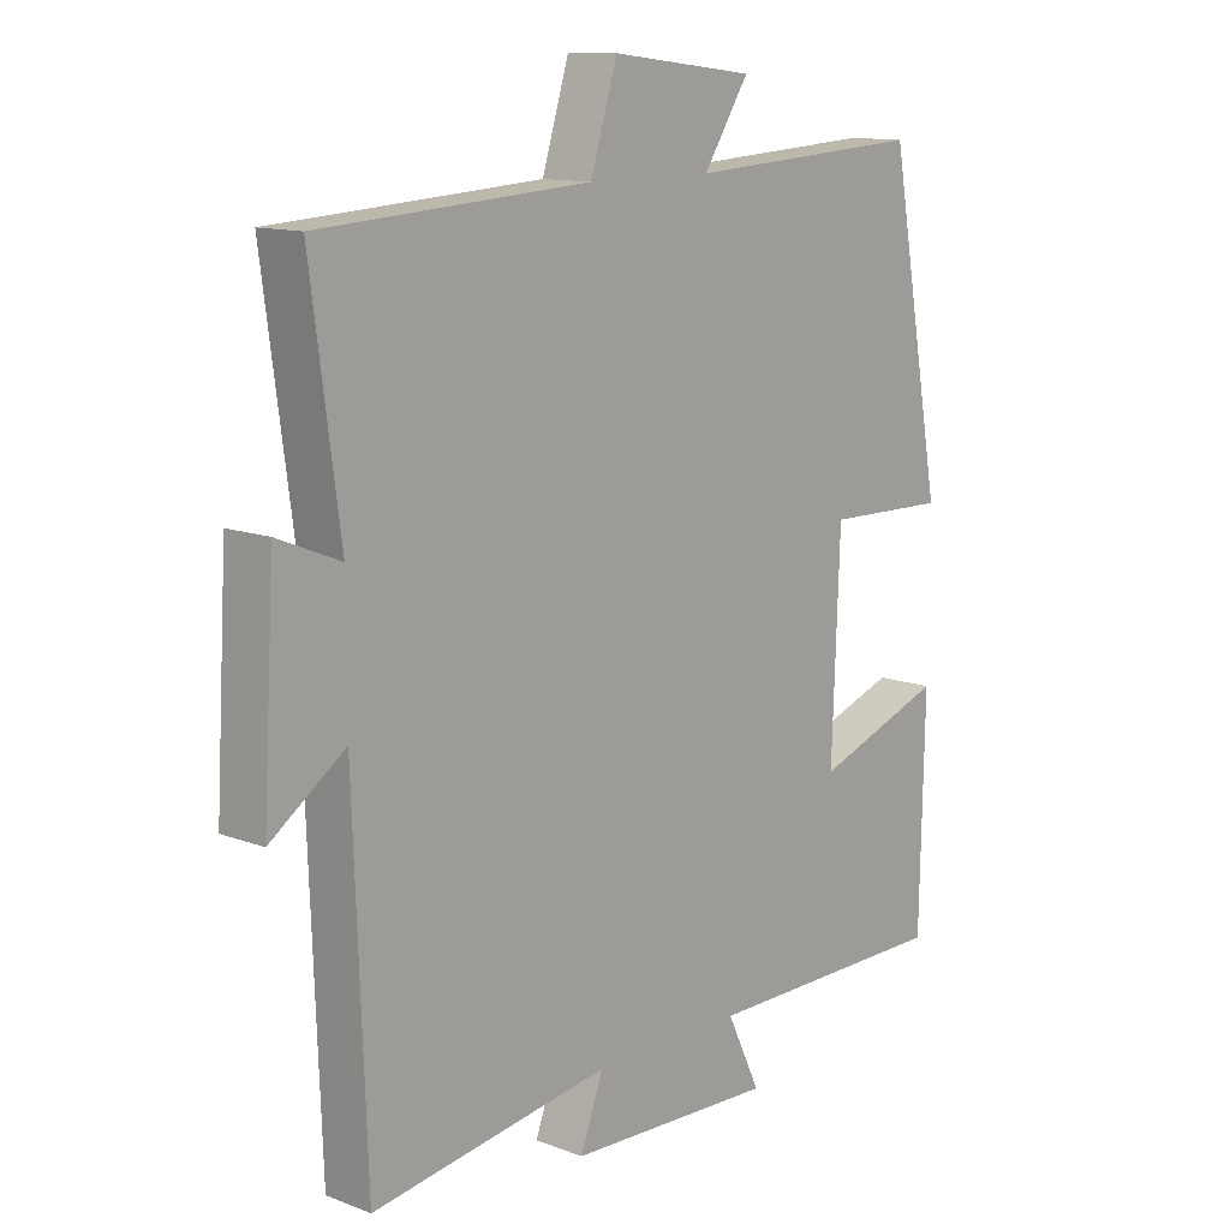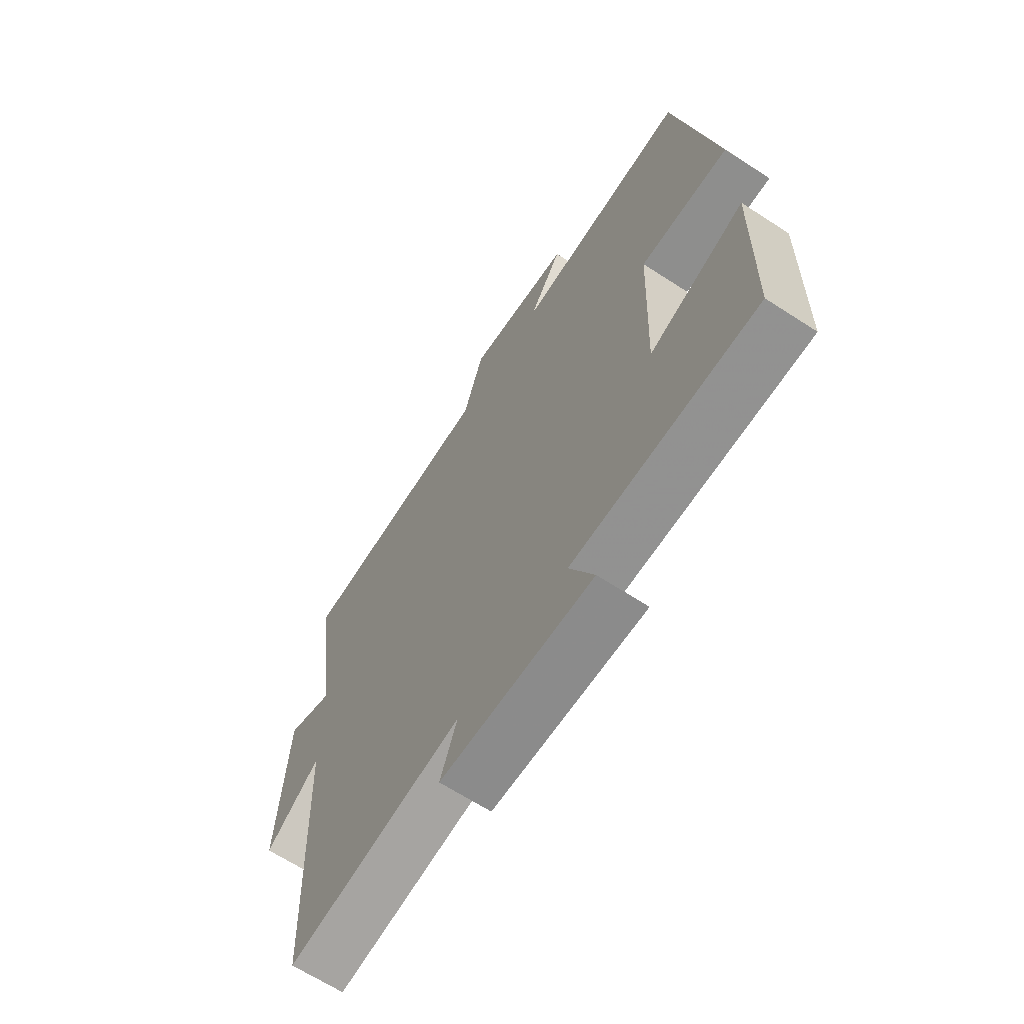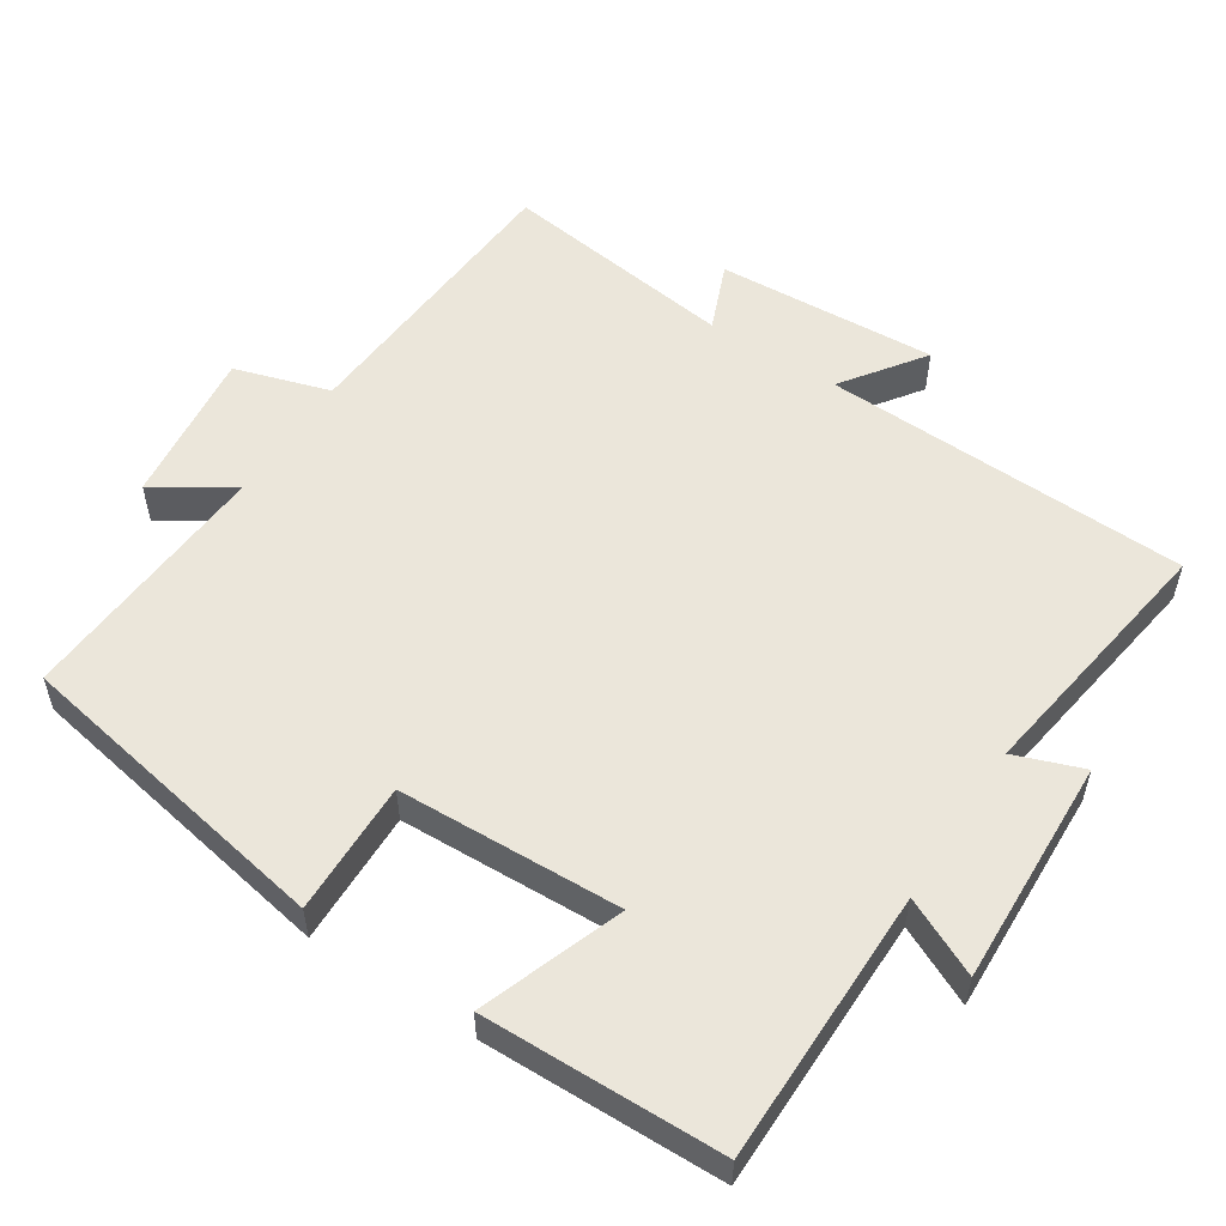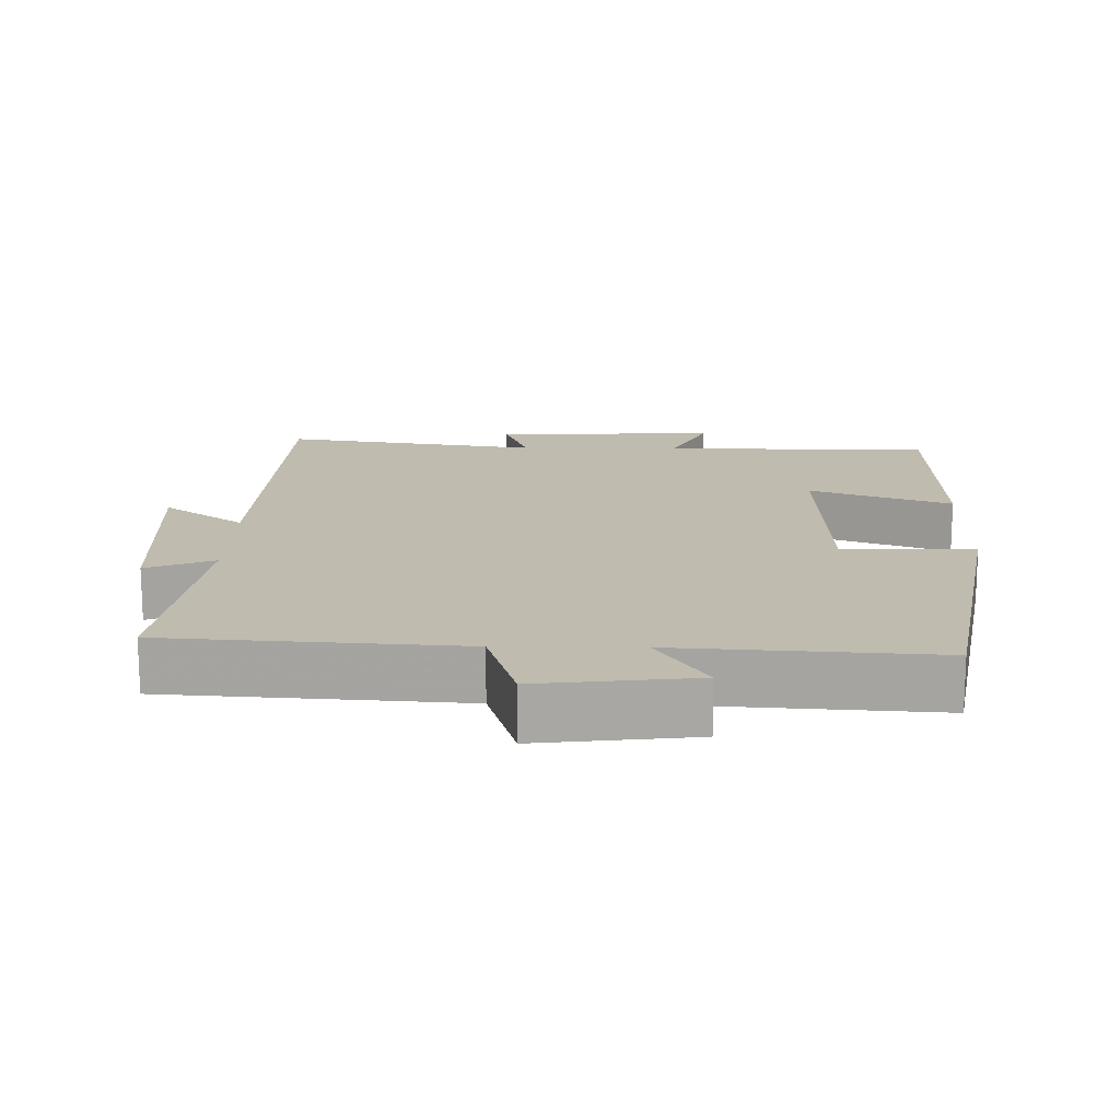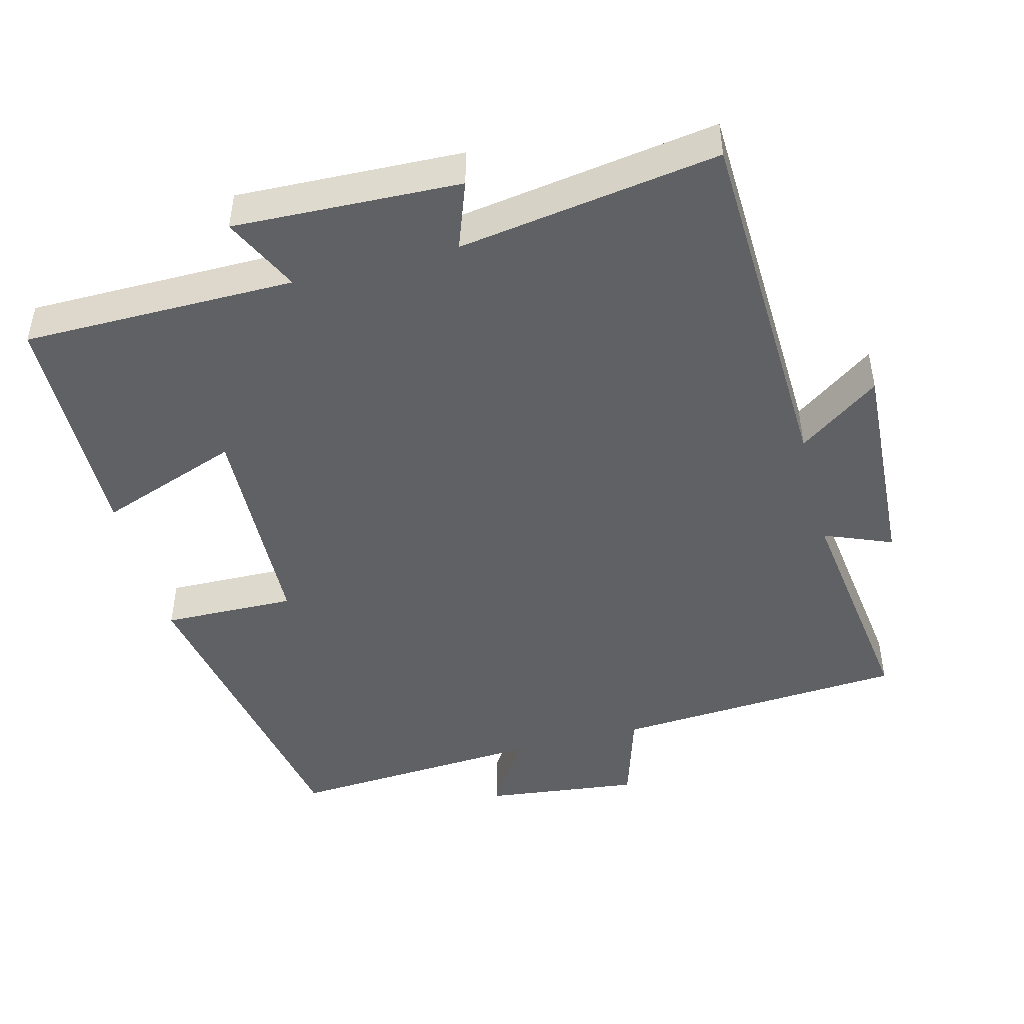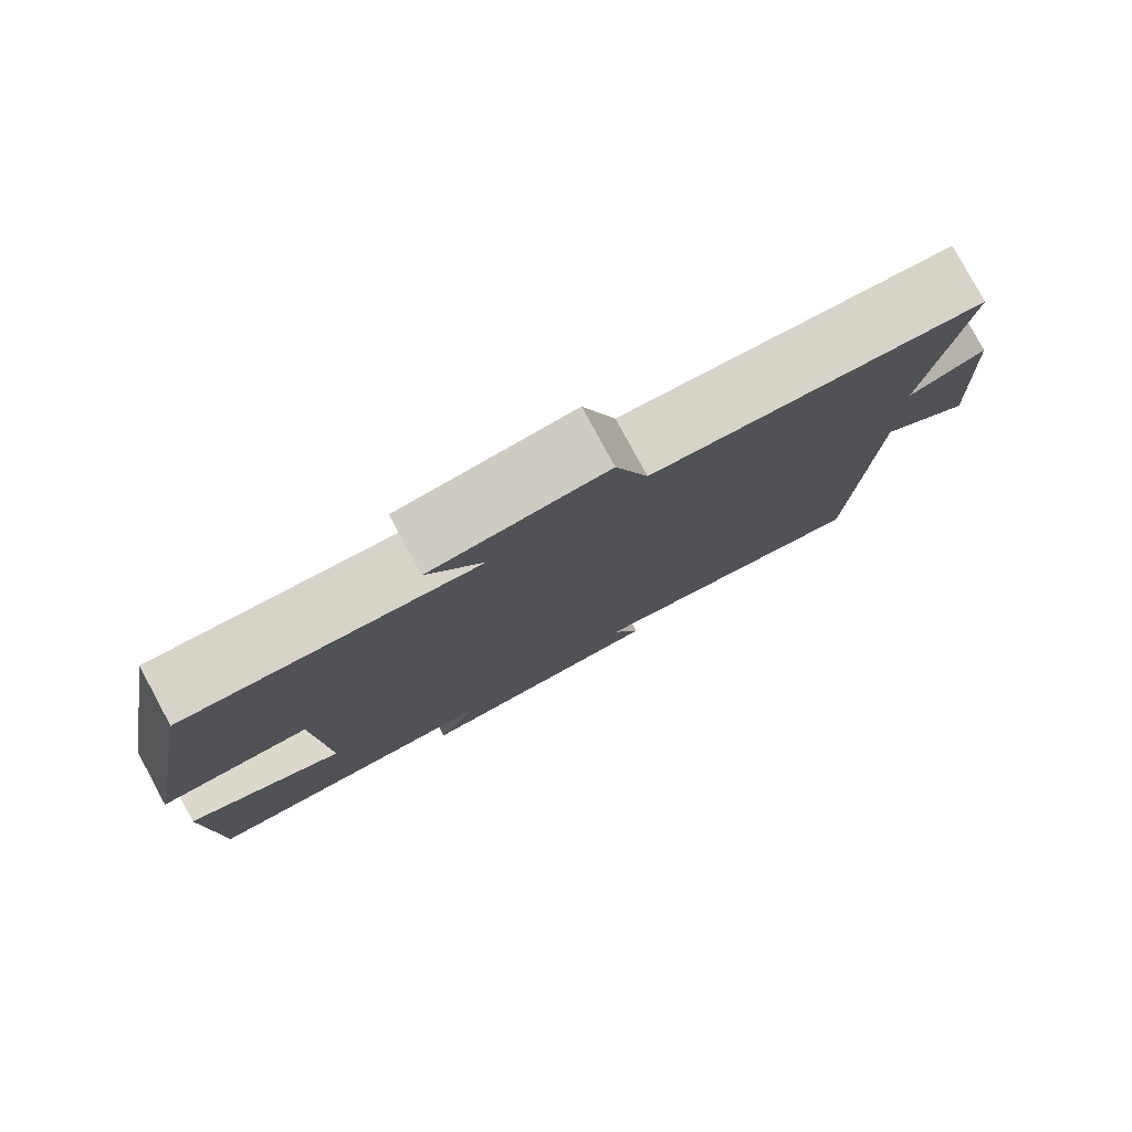
<metadata>
{"format":"obj","ext":"obj","renderer":"f3d","projection":"perspective","resolution":1024,"background":"white","views":[{"elev":12.3,"azim":-48.4,"up":"+Z"},{"elev":-65.9,"azim":56.9,"up":"+Z"},{"elev":54.8,"azim":123.0,"up":"+Y"},{"elev":16.0,"azim":1.0,"up":"+Y"},{"elev":-46.6,"azim":-165.4,"up":"+Y"},{"elev":79.7,"azim":151.5,"up":"+Z"}]}
</metadata>
<code>
v 0.493 0.07 -0.498
v 0.112 0.07 -0.5
v 0.163 0.07 -0.607
v -0.153 0.07 -0.595
v -0.118 0.07 -0.5
v -0.481 0.07 -0.555
v -0.5 0.07 -0.044
v -0.613 0.07 -0.125
v -0.595 0.07 0.183
v -0.5 0.07 0.144
v -0.544 0.07 0.473
v -0.134 0.07 0.5
v -0.093 0.07 0.633
v 0.125 0.07 0.607
v 0.056 0.07 0.5
v 0.418 0.07 0.523
v 0.5 0.07 0.071
v 0.314 0.07 0.075
v 0.302 0.07 -0.237
v 0.5 0.07 -0.165
v 0.493 0 -0.498
v 0.112 0 -0.5
v 0.163 0 -0.607
v -0.153 0 -0.595
v -0.118 0 -0.5
v -0.481 0 -0.555
v -0.5 0 -0.044
v -0.613 0 -0.125
v -0.595 0 0.183
v -0.5 0 0.144
v -0.544 0 0.473
v -0.134 0 0.5
v -0.093 0 0.633
v 0.125 0 0.607
v 0.056 0 0.5
v 0.418 0 0.523
v 0.5 0 0.071
v 0.314 0 0.075
v 0.302 0 -0.237
v 0.5 0 -0.165
f 19 20 1 2
f 18 19 2
f 15 16 17 18
f 15 18 2
f 12 13 14 15
f 10 11 12 15
f 10 15 2
f 7 8 9 10
f 5 6 7 10
f 5 10 2 3
f 3 4 5
f 22 21 40 39
f 22 39 38
f 38 37 36 35
f 22 38 35
f 35 34 33 32
f 35 32 31 30
f 22 35 30
f 30 29 28 27
f 30 27 26 25
f 23 22 30 25
f 25 24 23
f 1 21 22 2
f 2 22 23 3
f 3 23 24 4
f 4 24 25 5
f 5 25 26 6
f 6 26 27 7
f 7 27 28 8
f 8 28 29 9
f 9 29 30 10
f 10 30 31 11
f 11 31 32 12
f 12 32 33 13
f 13 33 34 14
f 14 34 35 15
f 15 35 36 16
f 16 36 37 17
f 17 37 38 18
f 18 38 39 19
f 19 39 40 20
f 20 40 21 1

</code>
